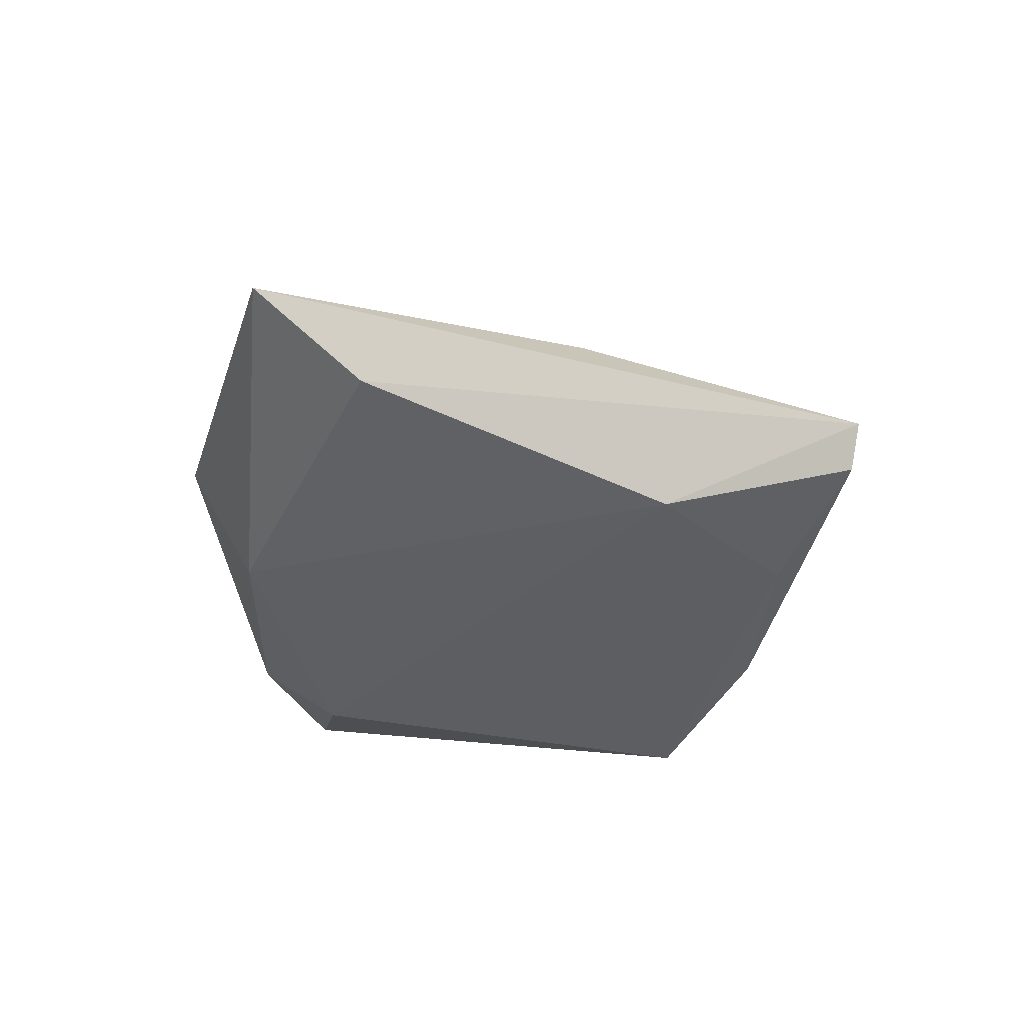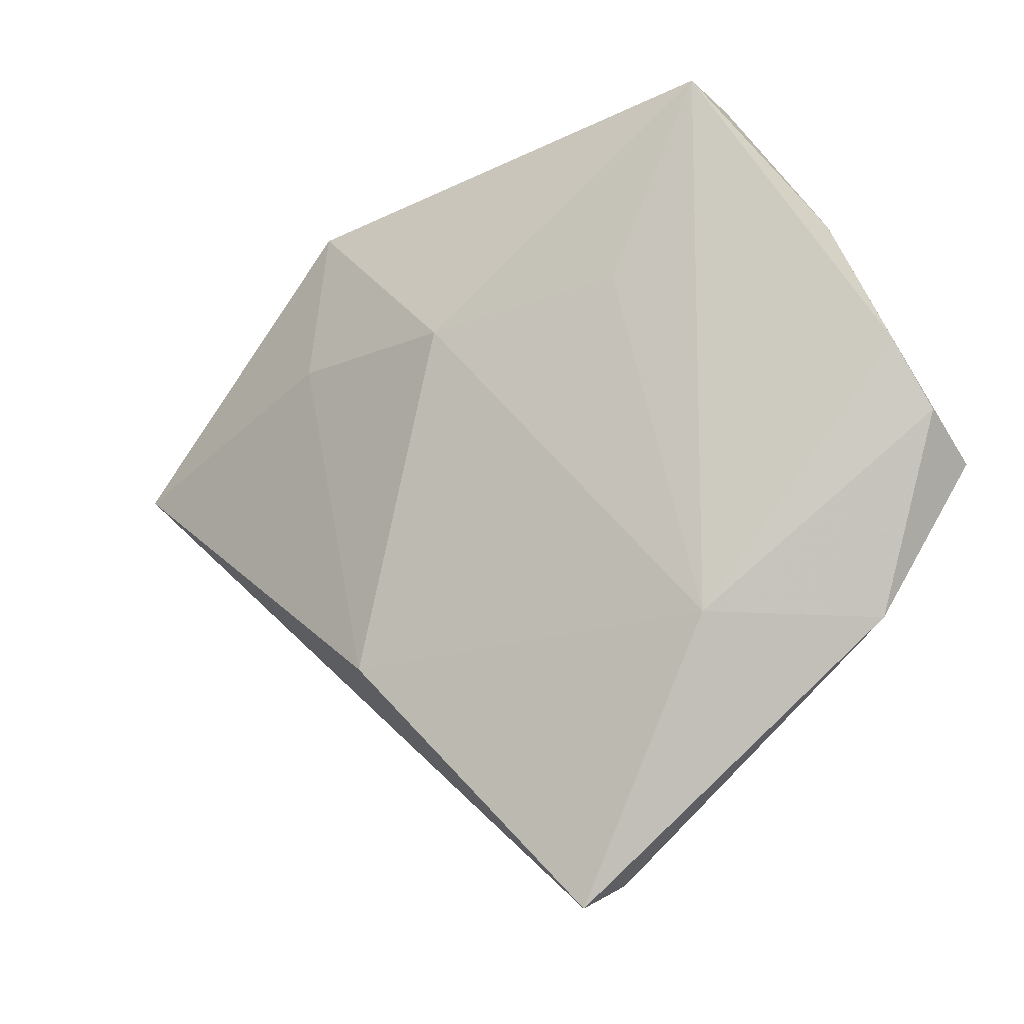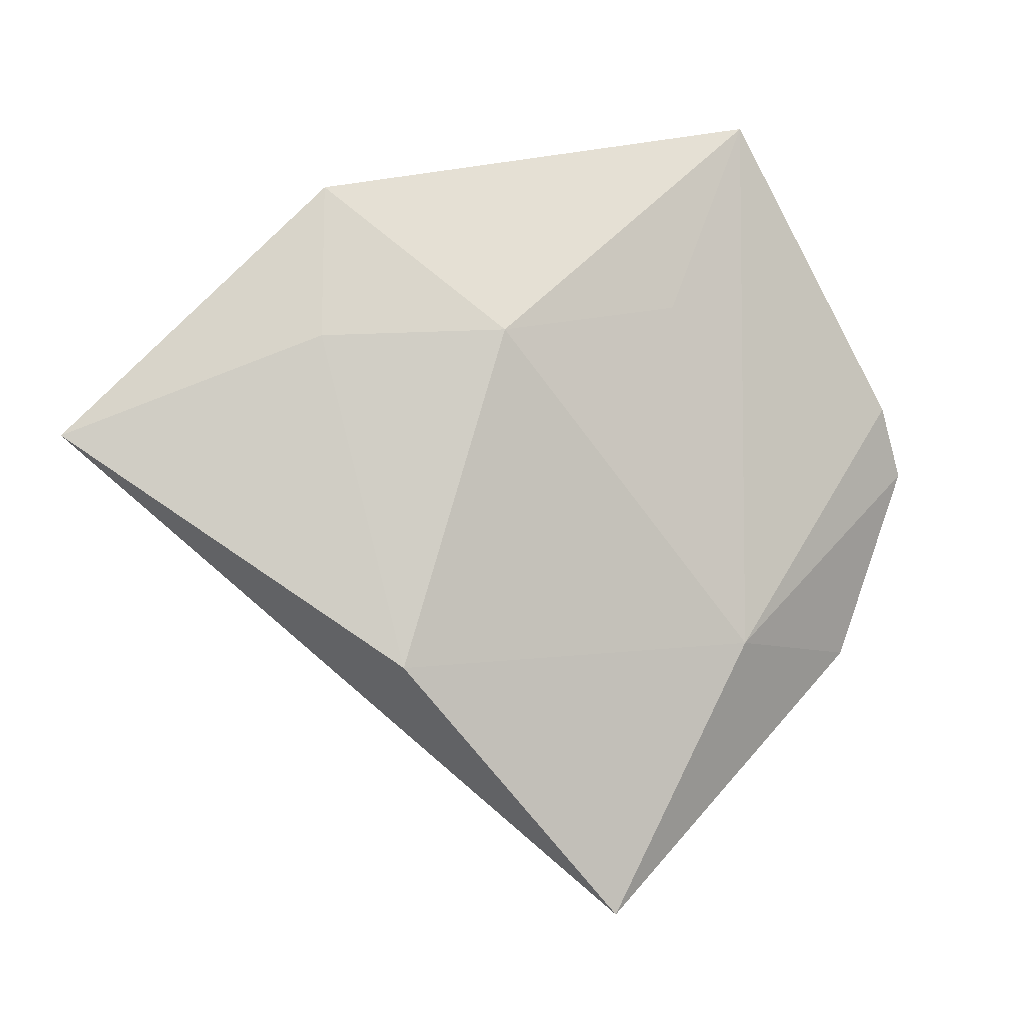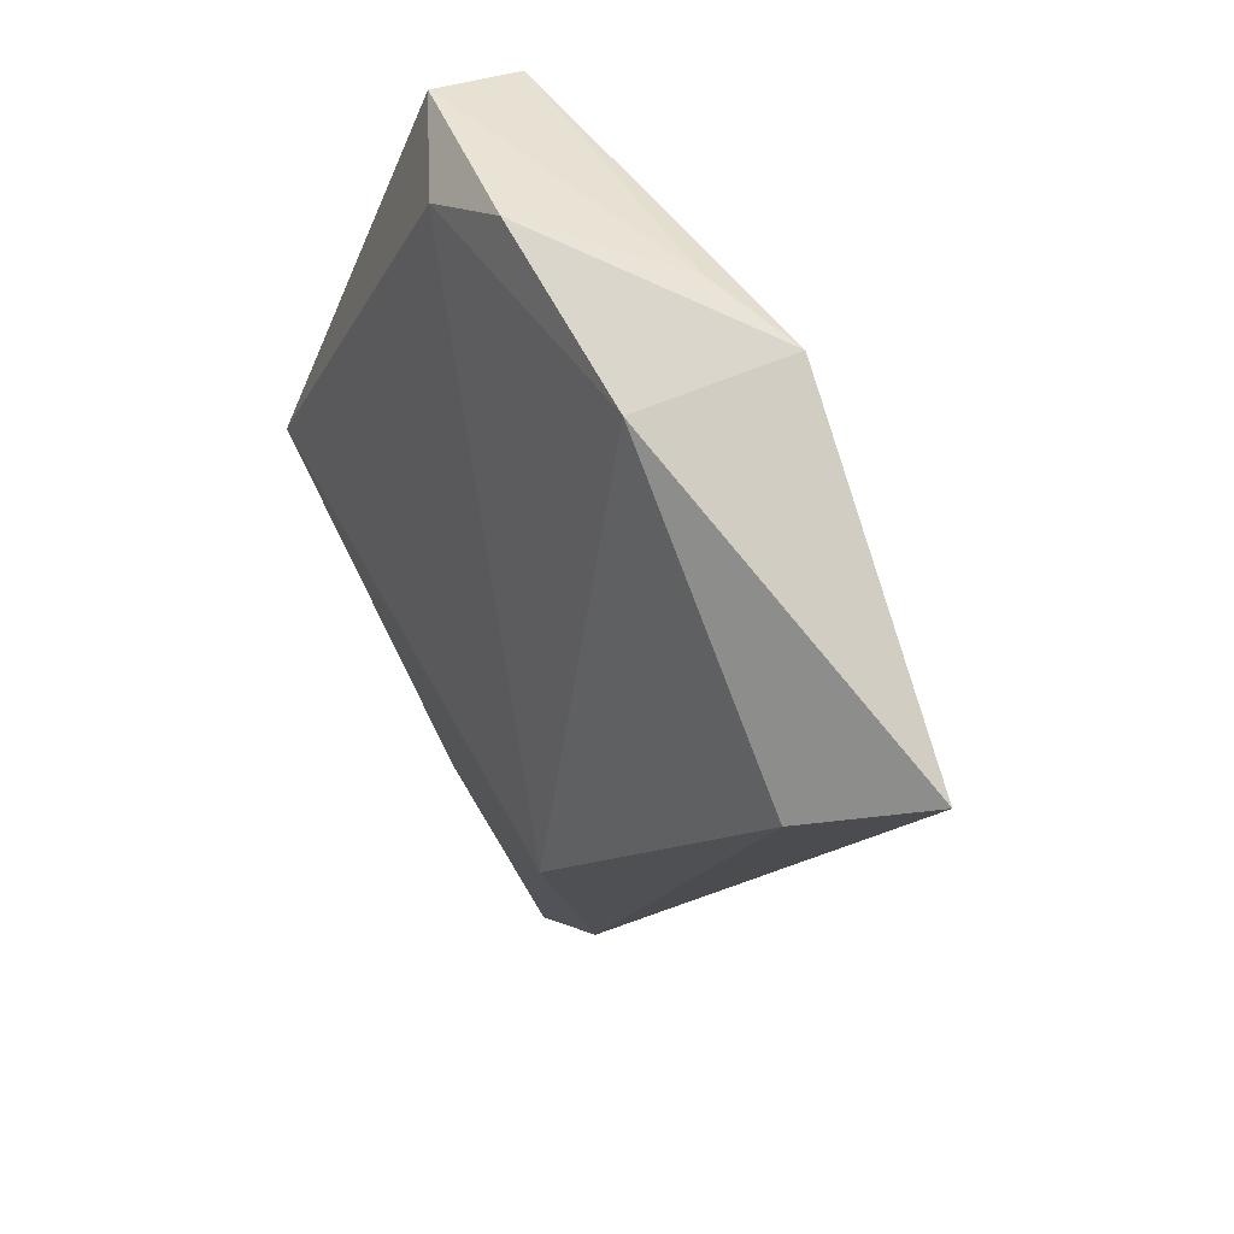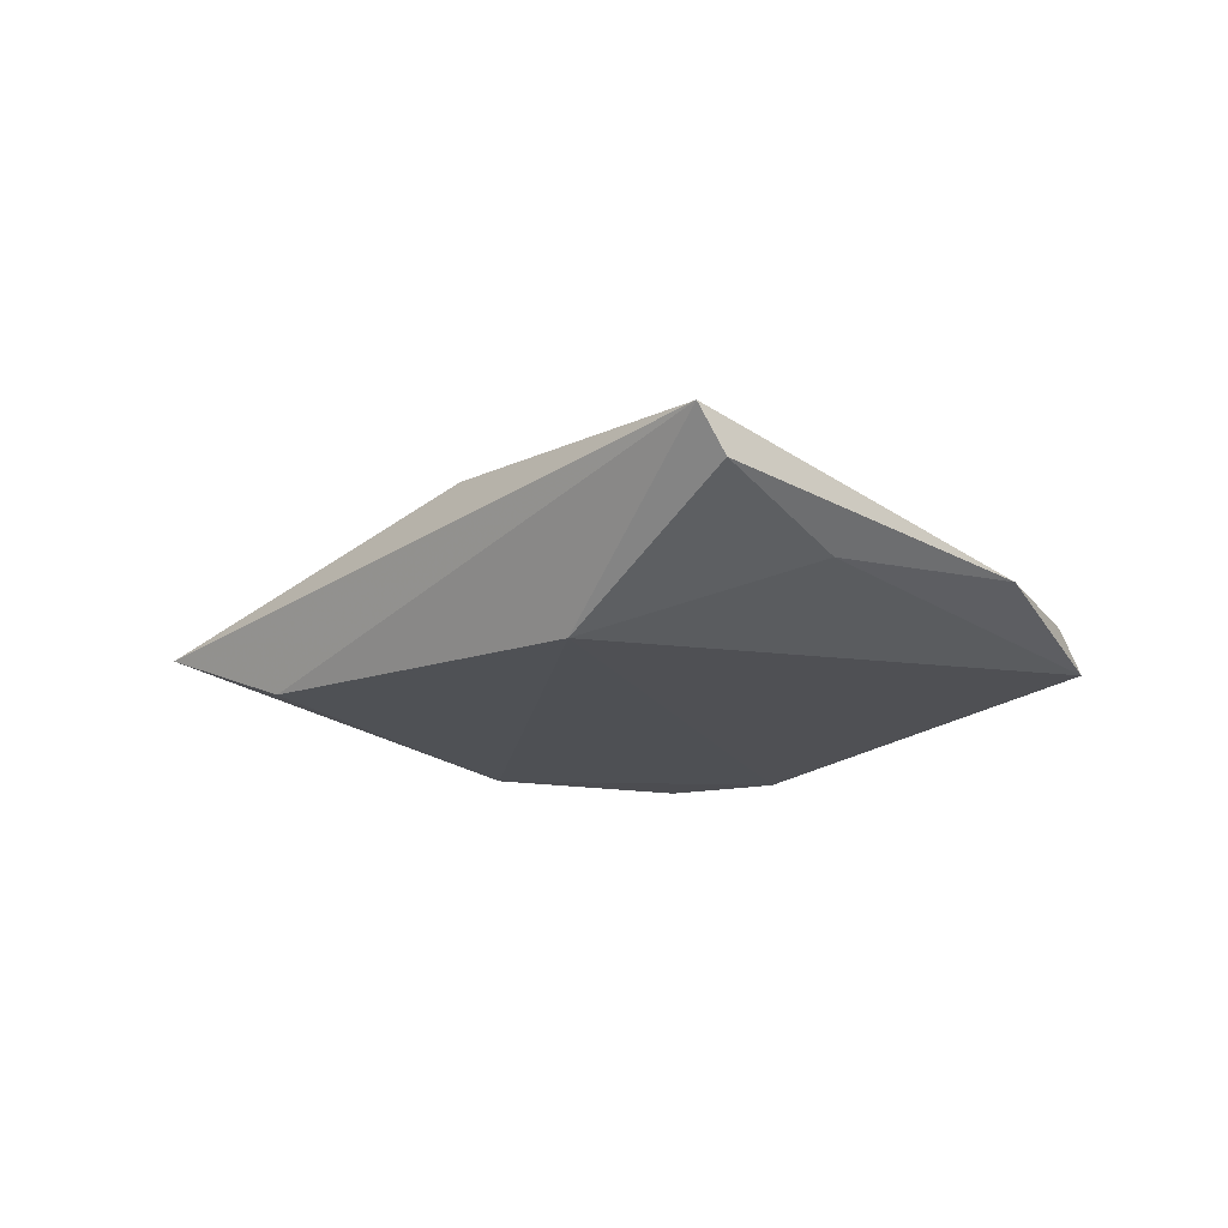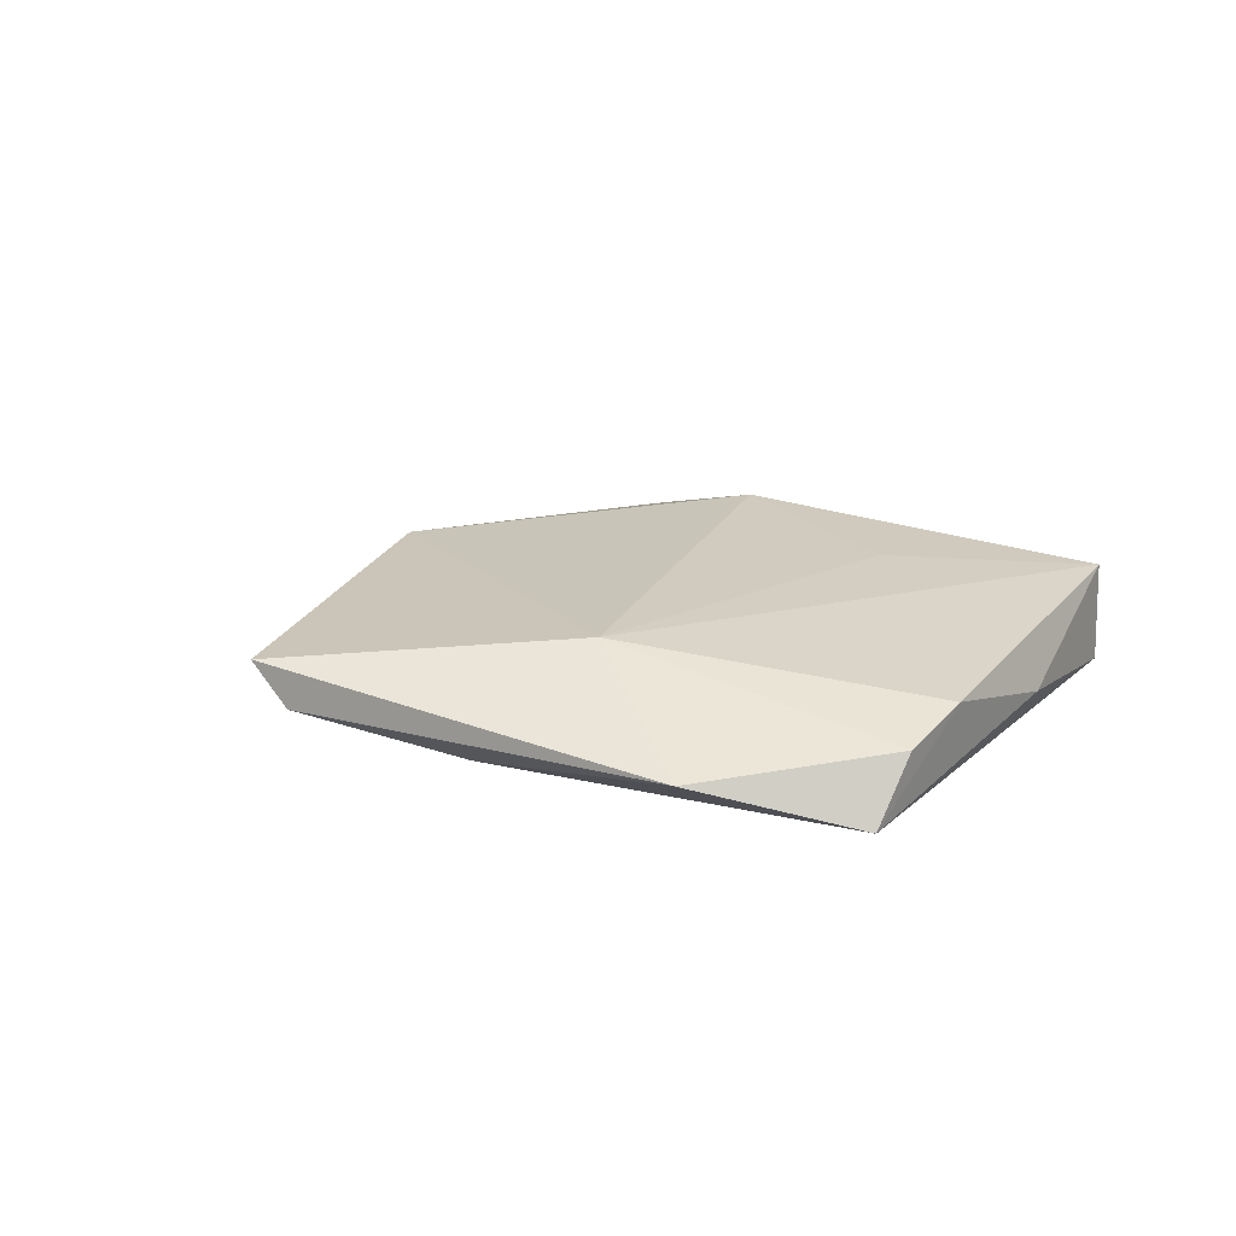
<metadata>
{"format":"obj","ext":"obj","renderer":"f3d","projection":"perspective","resolution":1024,"background":"white","views":[{"elev":-41.8,"azim":-61.6,"up":"+Z"},{"elev":-13.3,"azim":26.4,"up":"+Y"},{"elev":-6.3,"azim":-17.8,"up":"+Y"},{"elev":29.6,"azim":-124.2,"up":"+Y"},{"elev":-20.1,"azim":3.8,"up":"+Z"},{"elev":16.3,"azim":63.6,"up":"+Z"}]}
</metadata>
<code>
v -0.02038 -0.0251 0.009741
v 0.04816 -0.004352 -0.007156
v 0.04322 0.008298 0.002944
v -0.02874 0.03076 0.004454
v 8.985e-05 0.03661 -0.008496
v 0.03945 -0.02189 -0.00227
v -0.05774 0.00116 -0.001142
v 0.02206 -0.02147 0.007995
v -0.0436 -0.005936 -0.007971
v 0.01979 -0.03472 -0.003896
v -0.007945 -0.03027 -0.01048
v 0.02205 0.04119 -0.002862
v -0.0156 0.03365 0.002872
v 0.035 0.02379 -0.0005194
v -0.02958 0.01279 0.007211
v -0.009319 0.0137 0.01243
v 0.02204 0.04104 0.00815
v 0.01243 0.01809 0.009661
v 0.009218 -0.05047 0.0007268
v 0.04668 0.0004382 0.0001944
v -0.02139 0.02531 -0.009665
v 0.013 0.0337 -0.008445
v 0.006382 -0.05318 0.005649
f 4 16 17
f 1 7 23
f 23 9 11
f 7 9 23
f 15 7 1
f 1 16 15
f 15 4 7
f 16 4 15
f 13 4 17
f 5 4 13
f 21 9 7
f 7 4 21
f 21 4 5
f 11 9 21
f 19 23 11
f 6 23 19
f 8 23 6
f 8 16 1
f 1 23 8
f 12 13 17
f 5 13 12
f 10 2 6
f 6 19 10
f 11 2 10
f 10 19 11
f 17 8 3
f 17 16 18
f 18 8 17
f 16 8 18
f 5 12 22
f 22 12 2
f 22 2 11
f 11 21 22
f 22 21 5
f 20 8 6
f 20 3 8
f 6 2 20
f 2 3 20
f 2 12 14
f 14 3 2
f 14 12 17
f 17 3 14

</code>
